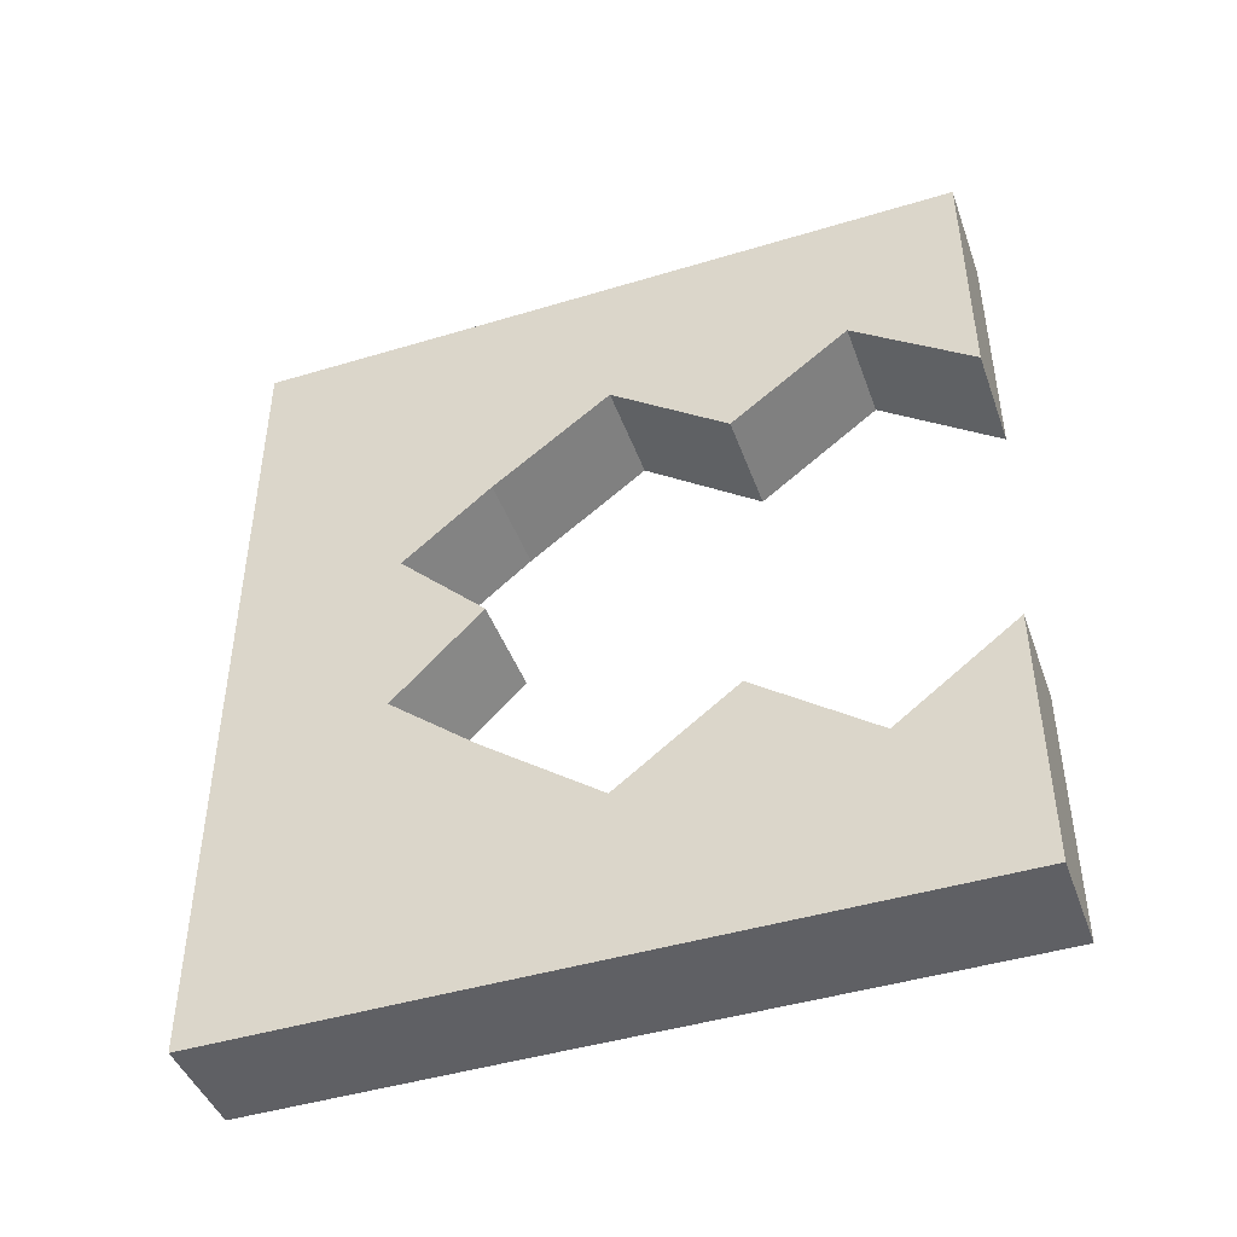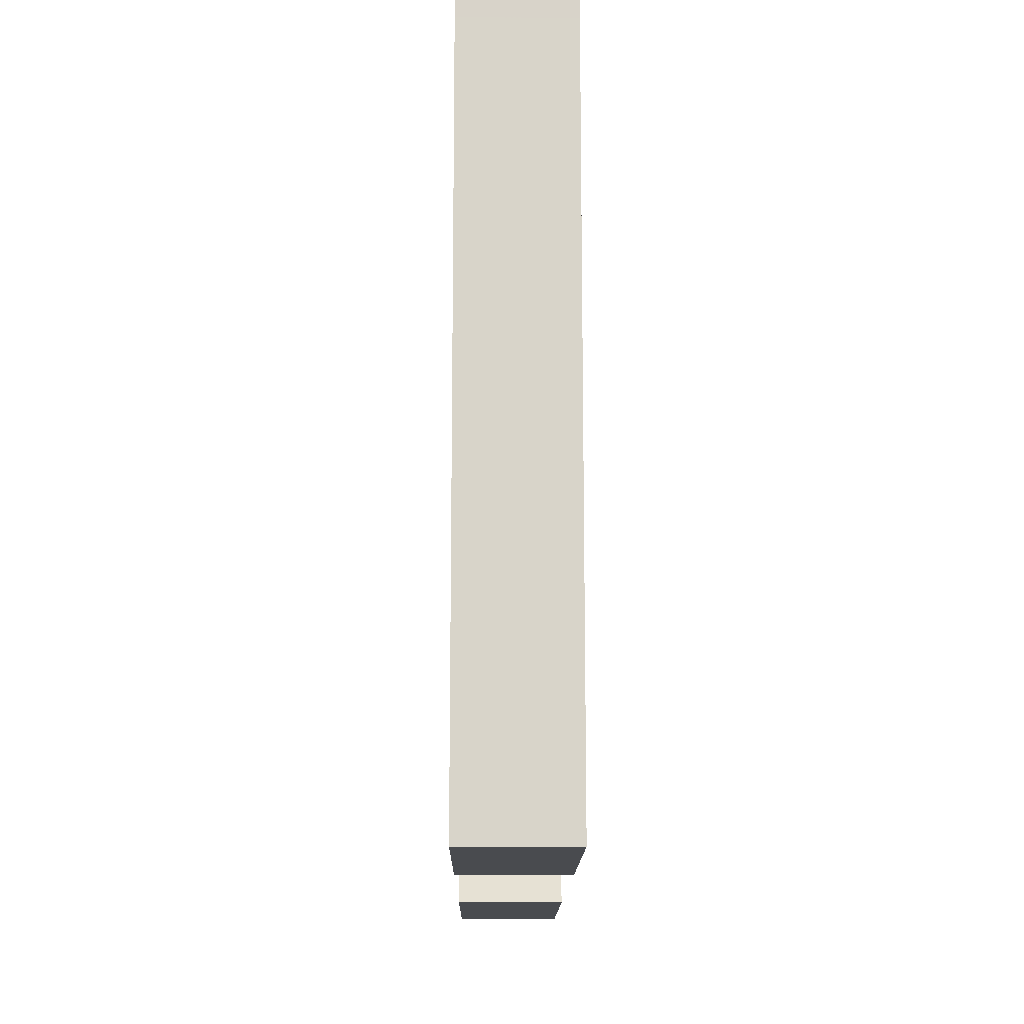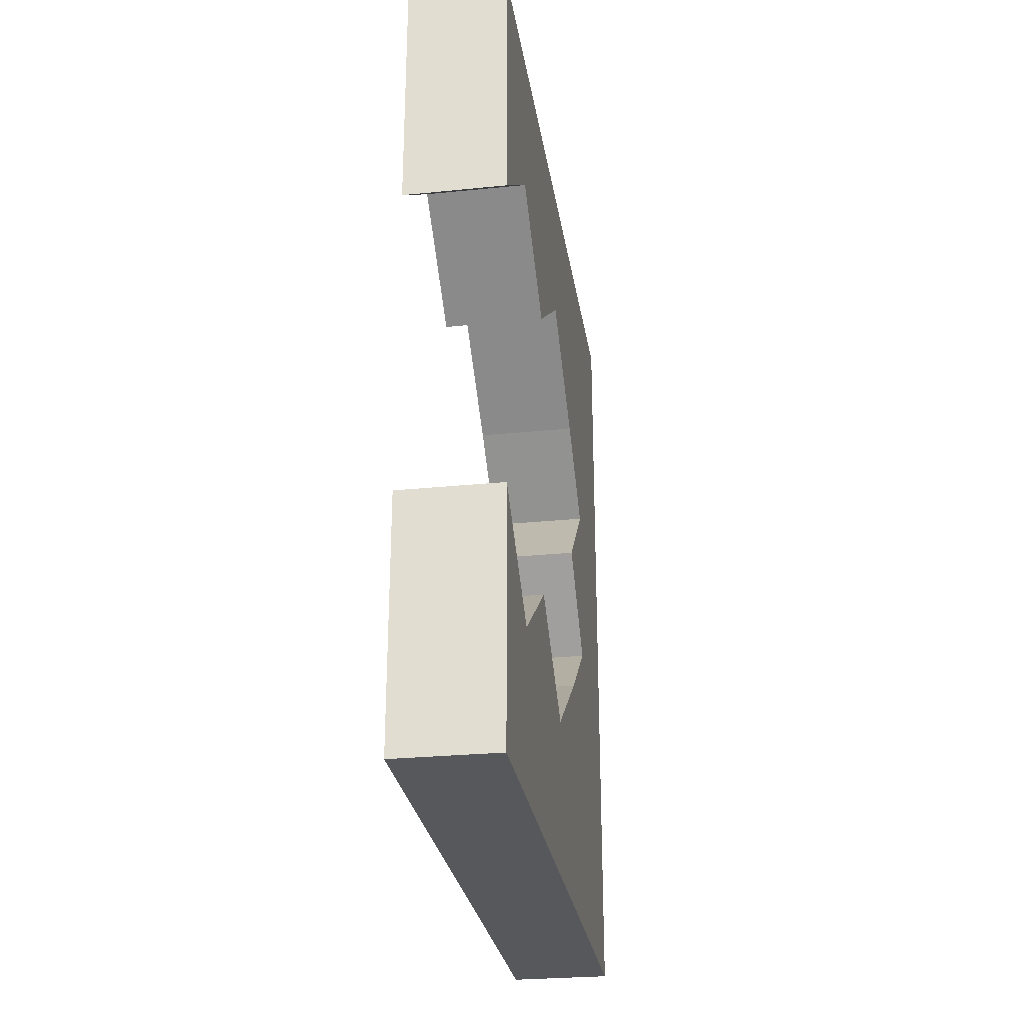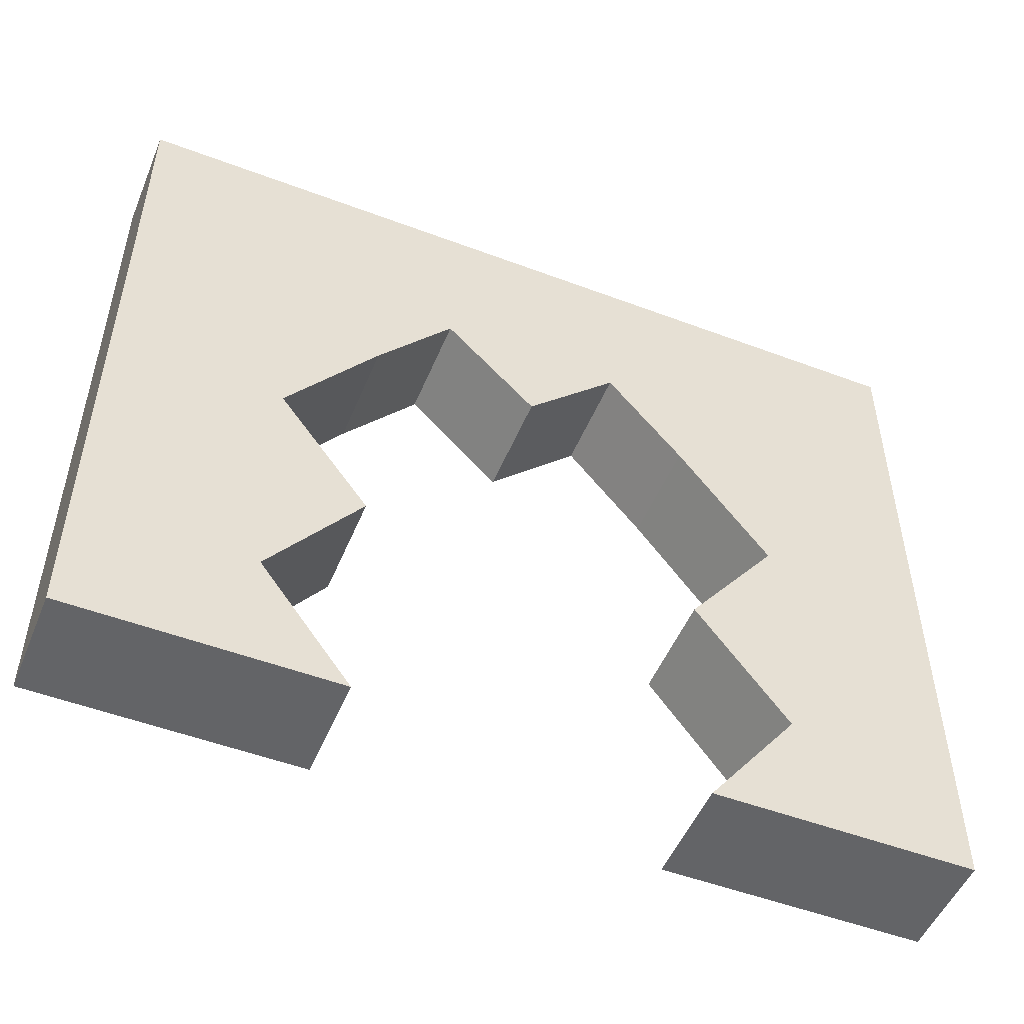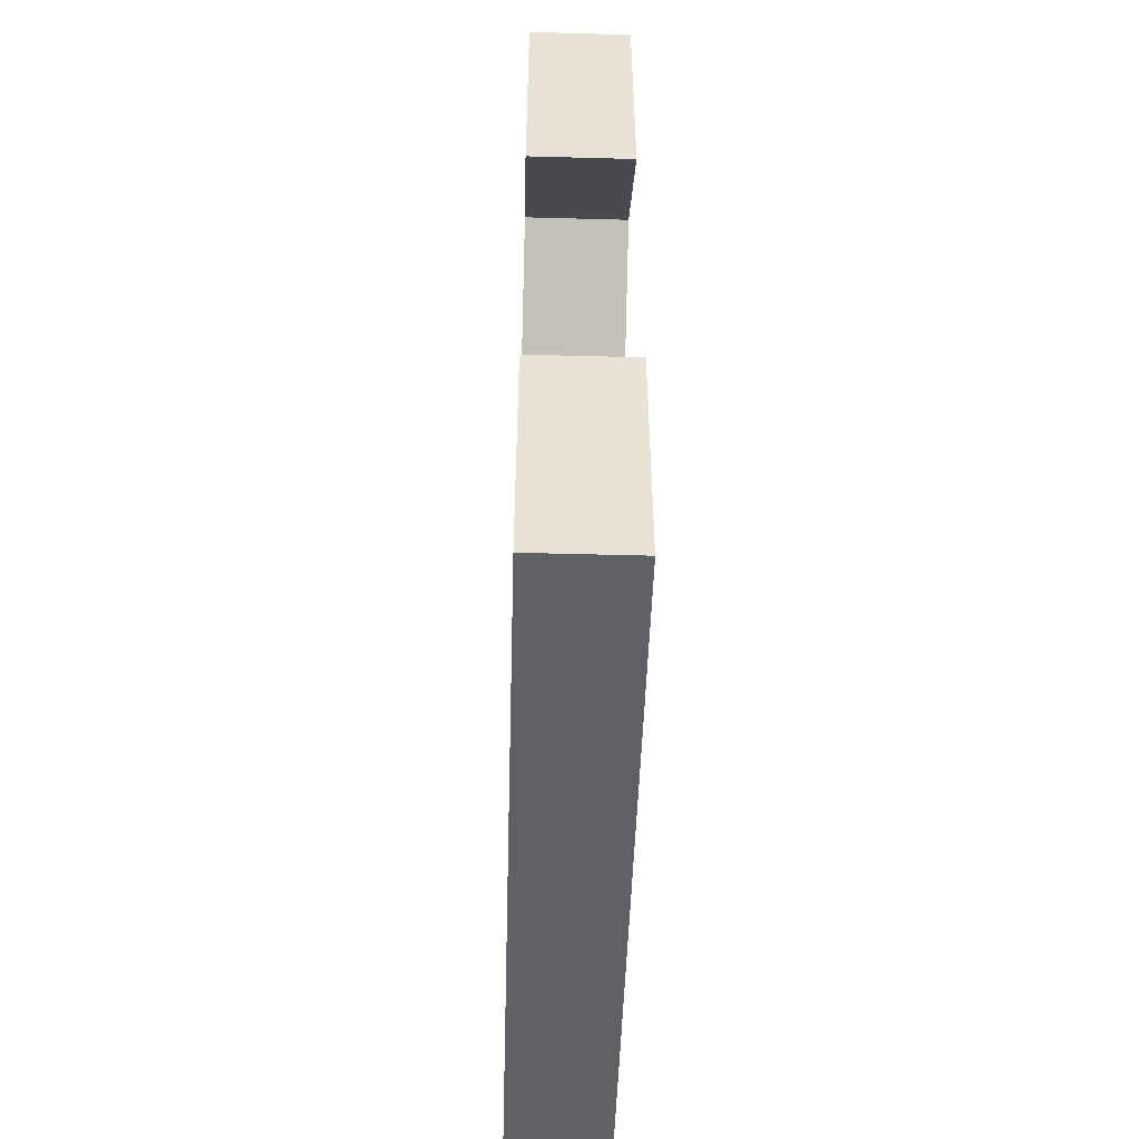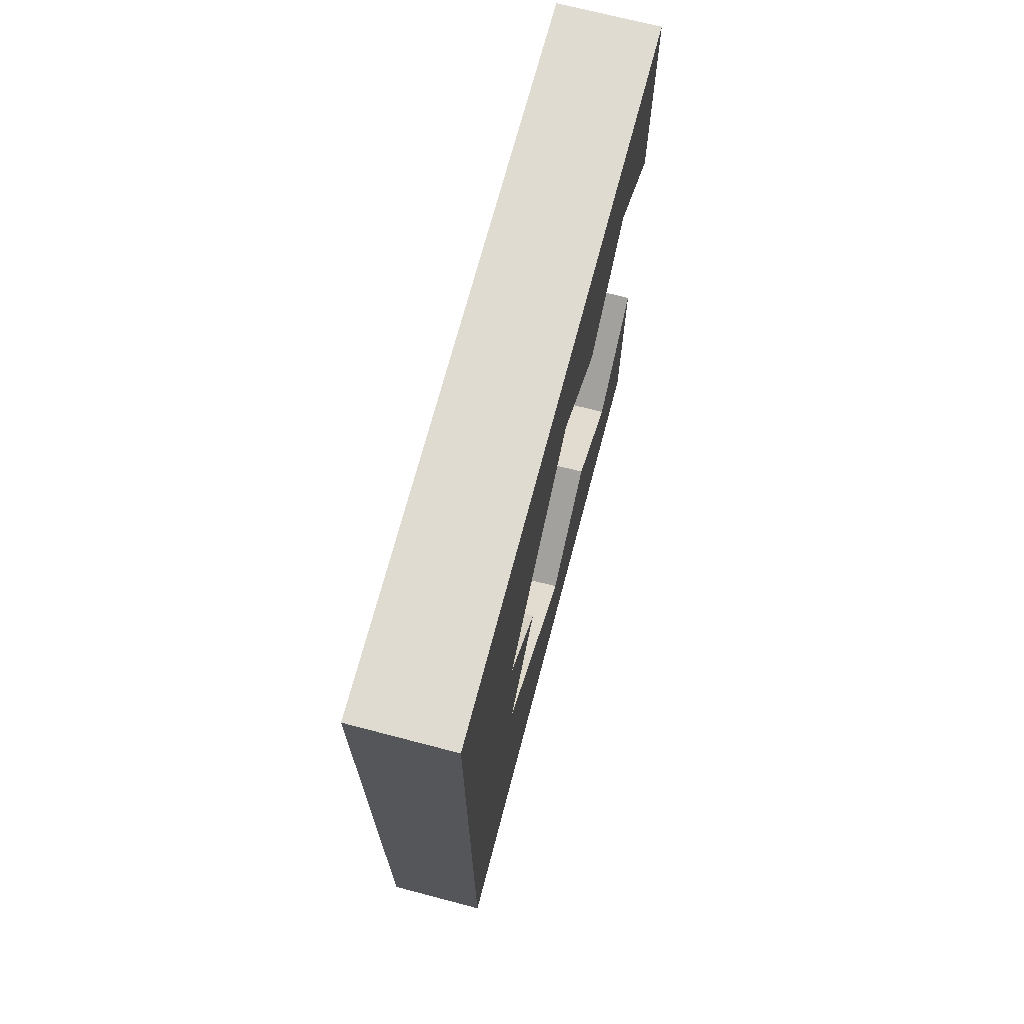
<metadata>
{"format":"obj","ext":"obj","renderer":"f3d","projection":"perspective","resolution":1024,"background":"white","views":[{"elev":-44.7,"azim":-70.6,"up":"+Z"},{"elev":-14.1,"azim":-0.6,"up":"+Y"},{"elev":-27.7,"azim":8.8,"up":"+Z"},{"elev":-51.2,"azim":-112.3,"up":"+Y"},{"elev":-50.1,"azim":-1.7,"up":"+Z"},{"elev":70.0,"azim":-165.3,"up":"+Z"}]}
</metadata>
<code>
v -0.175 1.6 0.5513
v -0.175 2.464 0.3019
v -0.175 2.464 1.416
v -0.175 1.9 0.3019
v -0.175 1.6 1.414
v -0.175 1.2 1.414
v -0.175 1.2 0.8513
v -0.175 0.8 1.414
v -0.175 0.8 0.5513
v -0.175 0.4 1.414
v -0.175 0.4 0.8513
v -0.175 0 1.414
v -0.175 3.696e-08 0.5513
v -0.175 2.464 0
v -0.175 1.6 0
v -0.175 1.9 -0.3019
v -0.175 2.464 -0.3019
v -0.175 1.6 -0.5513
v -0.175 1.6 -1.414
v -0.175 2.464 -1.416
v -0.175 1.2 -1.414
v -0.175 1.2 -0.8513
v -0.175 0.8 -1.414
v -0.175 0.8 -0.5513
v -0.175 0.4 -1.414
v -0.175 0.4 -0.8513
v -0.175 0 -1.414
v -0.175 3.696e-08 -0.5513
v -0.175 1.9 0.3019
v -0.175 1.6 0.5513
v 0.175 1.6 0.5513
v 0.175 1.9 0.3019
v -0.175 3.696e-08 0.5513
v -0.175 0 1.414
v 0.175 0 1.414
v 0.175 3.696e-08 0.5513
v 0.175 1.6 0.5513
v 0.175 2.464 0.3019
v 0.175 1.9 0.3019
v 0.175 1.6 1.414
v 0.175 2.464 1.416
v 0.175 1.2 1.414
v 0.175 1.2 0.8513
v 0.175 0.8 1.414
v 0.175 0.8 0.5513
v 0.175 0.4 1.414
v 0.175 0.4 0.8513
v 0.175 0 1.414
v 0.175 3.696e-08 0.5513
v 0.175 2.464 0
v 0.175 1.6 0
v 0.175 1.9 -0.3019
v 0.175 2.464 -0.3019
v 0.175 1.6 -0.5513
v 0.175 2.464 -1.416
v 0.175 1.6 -1.414
v 0.175 1.2 -1.414
v 0.175 1.2 -0.8513
v 0.175 0.8 -1.414
v 0.175 0.8 -0.5513
v 0.175 0.4 -1.414
v 0.175 0.4 -0.8513
v 0.175 0 -1.414
v 0.175 3.696e-08 -0.5513
v -0.175 0.4 0.8513
v -0.175 3.696e-08 0.5513
v 0.175 3.696e-08 0.5513
v 0.175 0.4 0.8513
v 0.175 0 1.414
v -0.175 0 1.414
v -0.175 0.4 1.414
v 0.175 0.4 1.414
v 0.175 0.8 1.414
v -0.175 0.8 1.414
v 0.175 1.2 1.414
v -0.175 1.2 1.414
v 0.175 1.6 1.414
v -0.175 1.6 1.414
v -0.175 2.464 1.416
v 0.175 2.464 1.416
v -0.175 0.8 0.5513
v -0.175 0.4 0.8513
v 0.175 0.4 0.8513
v 0.175 0.8 0.5513
v -0.175 0.8 0.5513
v 0.175 0.8 0.5513
v 0.175 1.2 0.8513
v -0.175 1.2 0.8513
v -0.175 1.2 0.8513
v 0.175 1.2 0.8513
v 0.175 1.6 0.5513
v -0.175 1.6 0.5513
v 0.175 2.464 0
v 0.175 2.464 0.3019
v -0.175 2.464 0.3019
v -0.175 2.464 0
v 0.175 2.464 1.416
v -0.175 2.464 1.416
v 0.175 2.464 -0.3019
v -0.175 2.464 -0.3019
v -0.175 2.464 -1.416
v 0.175 2.464 -1.416
v -0.175 1.9 0.3019
v 0.175 1.9 0.3019
v 0.175 1.6 0
v -0.175 1.6 0
v 0.175 1.6 -0.5513
v -0.175 1.6 -0.5513
v -0.175 1.9 -0.3019
v 0.175 1.9 -0.3019
v -0.175 0 -1.414
v -0.175 3.696e-08 -0.5513
v 0.175 3.696e-08 -0.5513
v 0.175 0 -1.414
v -0.175 3.696e-08 -0.5513
v -0.175 0.4 -0.8513
v 0.175 0.4 -0.8513
v 0.175 3.696e-08 -0.5513
v -0.175 0.4 -1.414
v -0.175 0 -1.414
v 0.175 0 -1.414
v 0.175 0.4 -1.414
v -0.175 0.8 -1.414
v 0.175 0.8 -1.414
v -0.175 1.2 -1.414
v 0.175 1.2 -1.414
v -0.175 1.6 -1.414
v 0.175 1.6 -1.414
v 0.175 2.464 -1.416
v -0.175 2.464 -1.416
v -0.175 0.4 -0.8513
v -0.175 0.8 -0.5513
v 0.175 0.8 -0.5513
v 0.175 0.4 -0.8513
v 0.175 0.8 -0.5513
v -0.175 0.8 -0.5513
v -0.175 1.2 -0.8513
v 0.175 1.2 -0.8513
v 0.175 1.2 -0.8513
v -0.175 1.2 -0.8513
v -0.175 1.6 -0.5513
v 0.175 1.6 -0.5513
v -0.175 1.9 -0.3019
v -0.175 1.6 0
v 0.175 1.6 0
v 0.175 1.9 -0.3019
g Support_d20
f 1 3 2
f 4 1 2
f 5 3 1
f 6 5 1
f 7 6 1
f 8 6 7
f 9 8 7
f 10 8 9
f 11 10 9
f 12 10 11
f 13 12 11
f 4 2 14
f 15 4 14
f 16 15 14
f 17 16 14
f 18 16 17
f 19 18 17
f 19 17 20
f 19 21 18
f 21 22 18
f 21 23 22
f 23 24 22
f 23 25 24
f 25 26 24
f 25 27 26
f 27 28 26
f 29 31 30
f 29 32 31
f 33 35 34
f 33 36 35
f 37 39 38
f 40 37 38
f 40 38 41
f 37 40 42
f 43 37 42
f 43 42 44
f 45 43 44
f 45 44 46
f 47 45 46
f 47 46 48
f 49 47 48
f 38 39 50
f 39 51 50
f 51 52 50
f 52 53 50
f 52 54 53
f 55 53 54
f 55 54 56
f 56 54 57
f 54 58 57
f 57 58 59
f 58 60 59
f 59 60 61
f 60 62 61
f 61 62 63
f 62 64 63
f 65 67 66
f 65 68 67
f 69 71 70
f 69 72 71
f 71 72 73
f 71 73 74
f 74 73 75
f 74 75 76
f 76 75 77
f 76 77 78
f 79 78 77
f 79 77 80
f 81 83 82
f 81 84 83
f 85 87 86
f 85 88 87
f 89 91 90
f 89 92 91
f 93 95 94
f 93 96 95
f 97 94 95
f 97 95 98
f 99 96 93
f 99 100 96
f 101 100 99
f 101 99 102
f 103 105 104
f 103 106 105
f 107 109 108
f 107 110 109
f 111 113 112
f 111 114 113
f 115 117 116
f 115 118 117
f 119 121 120
f 119 122 121
f 123 122 119
f 123 124 122
f 125 124 123
f 125 126 124
f 127 126 125
f 127 128 126
f 129 128 127
f 129 127 130
f 131 133 132
f 131 134 133
f 135 137 136
f 135 138 137
f 139 141 140
f 139 142 141
f 143 145 144
f 143 146 145

</code>
